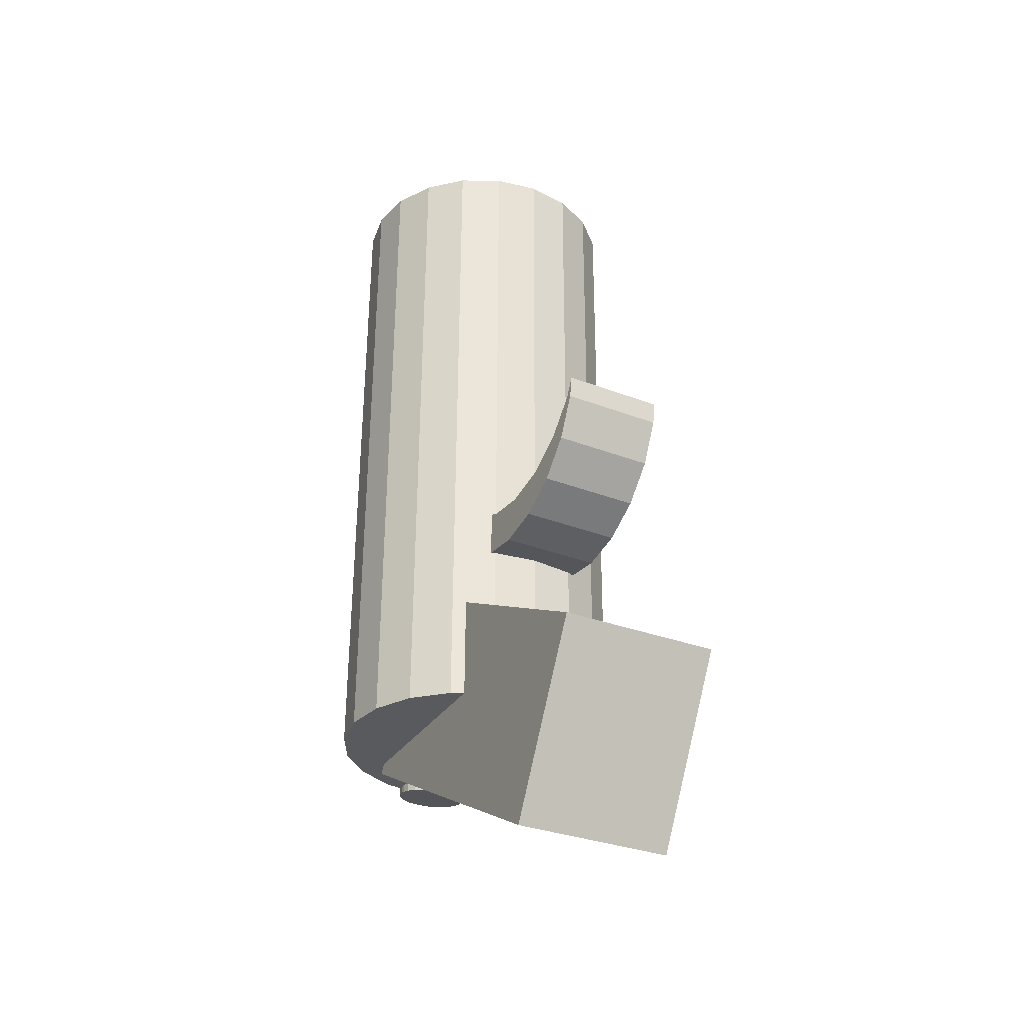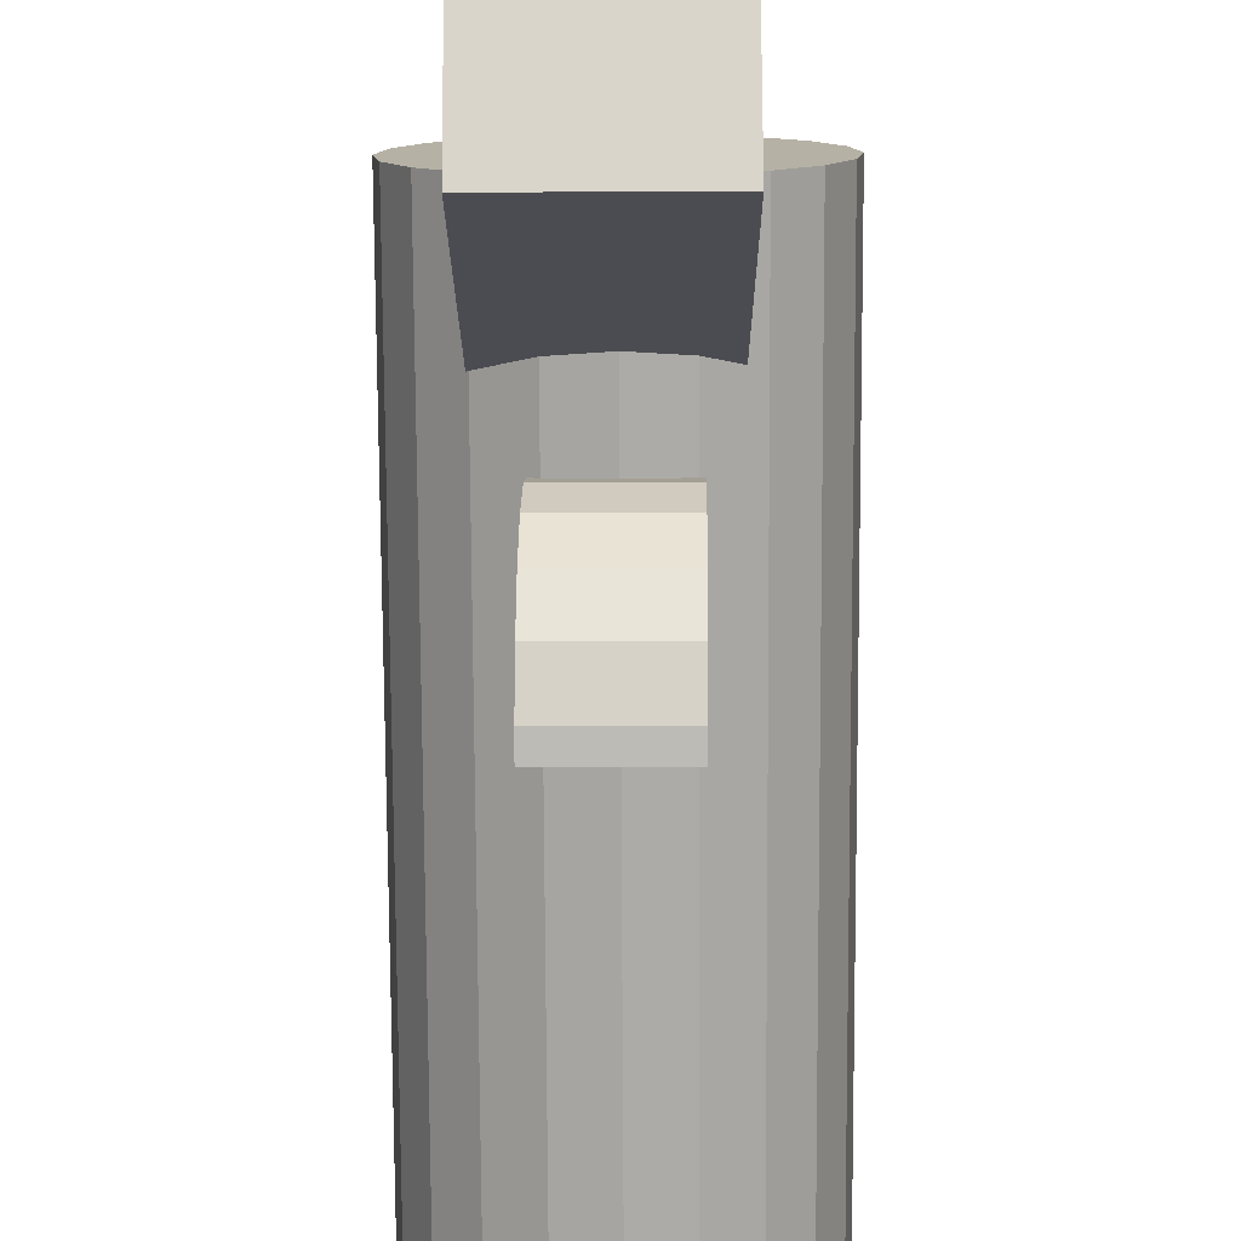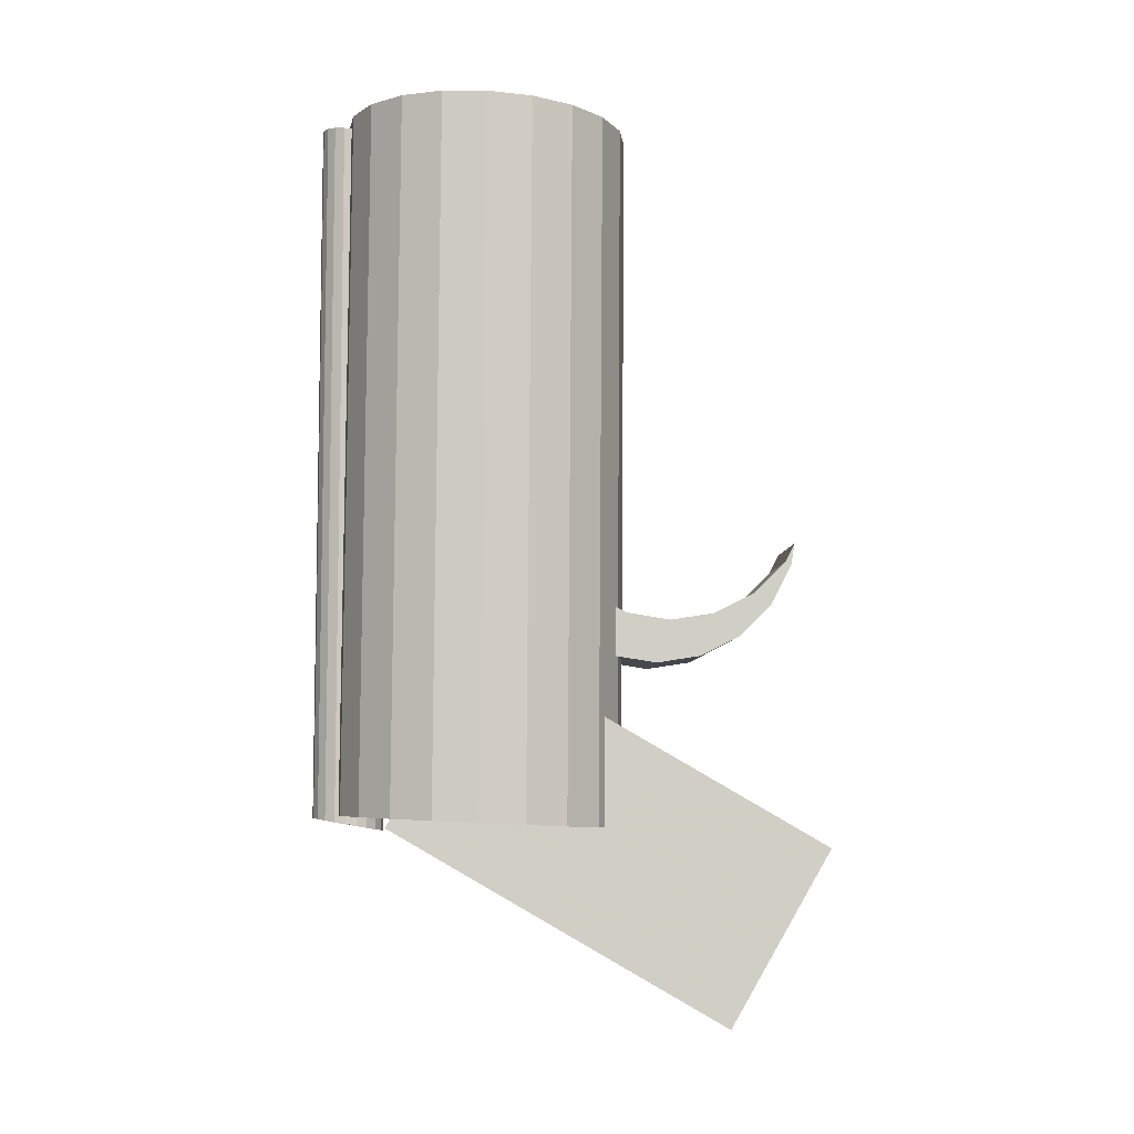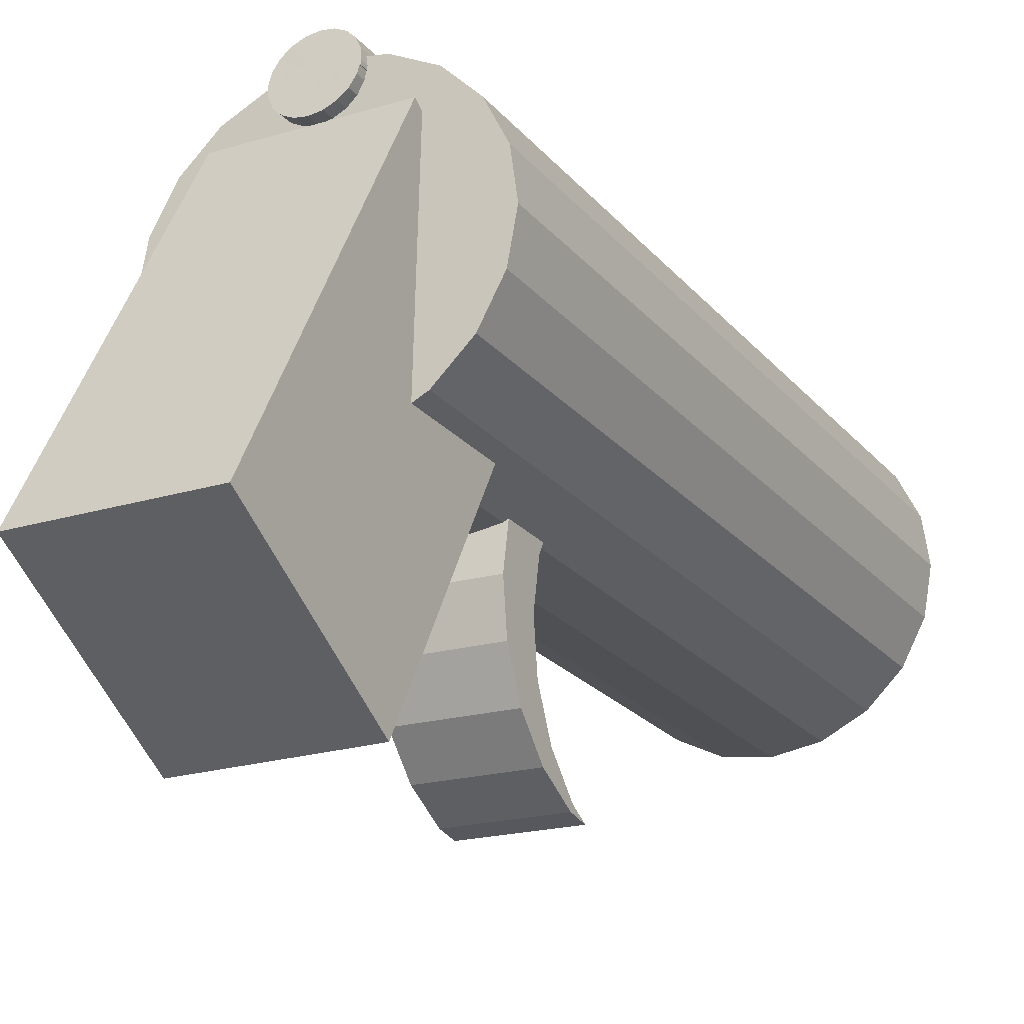
<metadata>
{"format":"obj","ext":"obj","renderer":"f3d","projection":"perspective","resolution":1024,"background":"white","views":[{"elev":-33.4,"azim":153.3,"up":"+Y"},{"elev":-75.4,"azim":0.3,"up":"+Z"},{"elev":-6.5,"azim":87.6,"up":"+Y"},{"elev":-21.6,"azim":28.3,"up":"+Z"}]}
</metadata>
<code>
o obj_0
v 12.88 		34.92 		39.78
v 12.4 		34.64 		33.44
v 16.51 		34.7 		34.78
v 5.727 		34.81 		43.48
v 5.031 		34.74 		43.14
v 3.23 		34.4 		27.77
v 3.048 		34.41 		27.95
v 12 		-7.768 		23.45
v 4.266 		34.35 		26.75
v 4.477 		34.65 		42.59
v 5.237 		34.33 		26.26
v 7 		34.31 		25.79
v 7 		34.14 		21.69
v 5.8 		34.32 		25.98
v 5.031 		-14.74 		43.22
v 4.477 		-14.83 		42.68
v 6.052 		34.32 		25.94
v 13 		-4.942 		31.29
v 5.727 		-14.68 		43.57
v 3.91 		34.16 		22.18
v 10.36 		-0.438 		21.86
v 10.37 		-0.077 		22.57
v 10.37 		-2.677 		22.59
v 10.36 		-0.449 		21.84
v 10.36 		-0.4486 		21.84
v 15.09 		34.82 		37.57
v 10.37 		-3.486 		22.59
v 12.73 		34.62 		32.8
v 10.09 		-3.509 		22.45
v 10.09 		-0.1531 		22.42
v 7.5 		34.31 		25.72
v 7.751 		34.31 		25.76
v 12.73 		-5.068 		29.61
v 3.91 		-14.5 		41.55
v 9 		-15.09 		41.23
v 9 		-15.13 		40.96
v 12 		-28.81 		15
v 12 		-16.69 		8
v 8.878 		-14.95 		41.99
v 12 		-15.31 		38.38
v 8.956 		-15.13 		40.96
v 12 		-14.84 		33.66
v 12 		-14.76 		35.67
v 12 		-14.66 		38
v 10.09 		-8.328 		22.48
v 12 		-14.98 		30.41
v 12 		-14.91 		32.04
v 9.272 		-0.2261 		22.29
v 12 		-15.21 		25.16
v 12 		-15.07 		28.41
v 12 		-15.28 		23.5
v 6.5 		-15.09 		41.23
v -2.511 		34.7 		34.78
v 17 		34.57 		31.69
v 16.51 		34.44 		28.6
v -1.09 		34.82 		37.57
v 2.458 		34.63 		33.17
v 2.267 		34.62 		32.8
v 1.122 		34.92 		39.78
v 4.245 		34.73 		35.48
v 3.198 		34.69 		34.45
v 7 		34.77 		36.46
v 12.79 		34.49 		29.81
v 5.8 		34.77 		36.27
v 13 		34.54 		31.13
v 12.96 		34.55 		31.38
v 5.552 		34.76 		36.15
v 12.91 		34.57 		31.69
v 15.09 		34.31 		25.81
v 12.88 		34.22 		23.6
v 3.91 		34.98 		41.2
v 7 		35 		41.69
v 10.73 		-5.271 		26.91
v 12.01 		34.41 		28.05
v 4.266 		34.73 		35.5
v -1.09 		34.31 		25.81
v -2.511 		34.44 		28.6
v -3 		34.57 		31.69
v 9.2 		-5.329 		26.14
v 12.73 		34.47 		29.45
v 4.122 		-14.95 		41.99
v 12.77 		34.48 		29.71
v 7 		-3.595 		21.96
v 7 		-0.429 		21.93
v 3.048 		34.68 		34.31
v 7.5 		-4.536 		36.69
v 7 		-8.61 		21.99
v 10.03 		34.75 		35.86
v 9.2 		34.77 		36.27
v 8.522 		34.77 		36.38
v 10.09 		34.98 		41.2
v 3.364 		-0.4379 		21.98
v 4 		-15.09 		41.23
v 3.364 		-0.449 		21.96
v 9.2 		-4.556 		36.43
v 7.5 		34.78 		36.53
v 11.95 		34.68 		34.31
v 11.95 		-4.704 		34.47
v 11.38 		34.71 		34.87
v 4.122 		-15.22 		40.48
v 10.73 		-4.614 		35.66
v 8.878 		-15.22 		40.48
v 4.787 		-3.546 		22.31
v 10.73 		34.73 		35.5
v 3.91 		-3.526 		22.45
v 8.523 		-15.34 		39.79
v 3.91 		-0.2077 		22.42
v 5.8 		-4.556 		36.43
v 8.878 		34.53 		41.91
v 4.266 		-4.614 		35.66
v 3.91 		-8.328 		22.48
v 3.048 		-4.704 		34.47
v 2.267 		-4.817 		32.96
v 8.963 		34.44 		41.38
v 4.477 		-15.34 		39.79
v 1 		-14.83 		33.99
v -2.511 		-14.78 		35.13
v 3.376 		-0.0744 		22.69
v -1.09 		-14.66 		37.92
v 1 		-14.73 		36.4
v 1 		-14.66 		38
v 3.377 		-2.691 		22.71
v 3.377 		-3.485 		22.72
v 7.803 		34.47 		41.56
v 7.214 		34.48 		41.66
v 1 		-15 		30.09
v 7 		34.49 		41.69
v 3.269 		-3.936 		22.78
v 1 		-15.26 		24.07
v 3.51 		-8.21 		22.68
v 1 		-15.1 		27.68
v 1 		-14.91 		32.04
v 1 		-12.53 		24.05
v 1 		-7.441 		24.02
v -2.511 		-15.05 		28.95
v -1.09 		-15.17 		26.16
v -3 		-14.91 		32.04
v 2.665 		-14.66 		38
v 4.122 		34.53 		41.91
v 1.122 		-7.511 		23.9
v 11.34 		-14.66 		38
v 8.938 		-14.66 		38
v 1 		-16.69 		8
v 1 		-28.81 		15
v 7 		-14.66 		38
v 1 		-15.31 		38.38
v 4.266 		-5.271 		26.91
v 5.061 		-14.66 		38
v 5.8 		-5.329 		26.14
v 7.5 		-5.349 		25.88
v 10.29 		-0.7467 		17.53
v 10.27 		-3.447 		16.66
v 10.31 		-0.939 		18.75
v 10.33 		-0.7804 		19.75
v 6.193 		34.47 		41.56
v 10.33 		-3.936 		19.75
v 6.5 		34.48 		41.61
v 6.354 		34.47 		41.59
v 7.969 		-15.44 		39.25
v 6.889 		34.49 		41.67
v 6.662 		34.48 		41.64
v 5.031 		-15.44 		39.25
v 5.727 		-15.5 		38.9
v 3.327 		-0.7804 		19.87
v 3.309 		-0.939 		18.87
v 3.309 		-0.9388 		18.87
v 3.288 		-0.7468 		17.66
v 3.273 		-3.447 		16.78
v 3.327 		-3.936 		19.87
v 5.528 		34.45 		41.46
v 6.5 		-15.52 		38.78
v 5.968 		34.46 		41.53
v 12 		0.2997 		23.39
v 4.011 		34.41 		41.22
v 7.273 		-15.5 		38.9
v 12.88 		-14.56 		40.13
v 16.51 		-14.78 		35.13
v 15.09 		-14.66 		37.92
v 3.048 		-5.181 		28.11
v 7.5 		-4.942 		31.29
v 1.122 		-14.56 		40.13
v 9 		-14.53 		40.96
v 9 		-14.52 		41.23
v 10.17 		3.184 		10.66
v 10.17 		3.183 		10.66
v 10.17 		3.127 		10.71
v 10.16 		4.47 		10
v 10.16 		2.973 		10.24
v 10.21 		0.971 		12.87
v 8.92 		-14.49 		41.73
v 10.21 		0.9704 		12.87
v 10.63 		34.35 		26.7
v 10.73 		34.35 		26.75
v 10.92 		34.36 		26.93
v 10.2 		1.026 		12.81
v 11.95 		34.41 		27.95
v 10.18 		0.186 		11.66
v 8.871 		34.32 		25.93
v 8.523 		34.65 		42.59
v 10.09 		34.16 		22.18
v 8.956 		-14.53 		40.96
v 8.942 		10.92 		41.55
v 9.2 		34.32 		25.98
v 8.878 		-14.55 		40.47
v 3.205 		1.026 		12.94
v 3.169 		3.127 		10.83
v 3.161 		2.973 		10.36
v 3.185 		0.186 		11.78
v 8.523 		-14.58 		39.79
v 3.206 		0.971 		12.99
v 8.873 		-14.55 		40.46
v 1.998 		-4.942 		31.29
v 1.998 		-4.942 		31.29
v 3.206 		0.9717 		12.99
v 8.514 		-14.58 		39.78
v 6.5 		34.83 		43.61
v 12.73 		-4.817 		32.96
v 7.969 		-14.6 		39.24
v 1.998 		-4.942 		31.29
v 7.957 		-14.6 		39.24
v 7.273 		-14.62 		38.9
v 1.998 		-4.942 		31.29
v 7.969 		34.74 		43.14
v 2.267 		-5.068 		29.61
v 3.168 		3.184 		10.78
v 7.273 		34.81 		43.48
v 3.157 		4.47 		10.12
v 7.259 		-14.62 		38.89
v 7 		-14.62 		38.85
v 16.51 		-15.05 		28.95
v 17 		-14.91 		32.04
v 12.88 		-15.26 		23.95
v 15.09 		-15.17 		26.16
v 10.25 		-0.2111 		15.19
v 10.22 		-2.027 		13.87
v 10.25 		-0.449 		15.66
v 10.25 		-0.4492 		15.66
v 3.255 		-0.449 		15.78
v 11.95 		-5.181 		28.11
v 3.255 		-0.4485 		15.78
v 3.247 		-0.2111 		15.31
v 3.224 		-2.027 		13.99
v 10.09 		-14.5 		41.55
v 4.04 		1.328 		41.46
v 1.122 		34.22 		23.6
v 3.767 		34.38 		27.24
v 2.16 		34.5 		30.12
v 2.267 		34.47 		29.45
v 2.72 		34.43 		28.58
v 4 		-14.52 		41.23
v 4.054 		-14.5 		41.57
v 4.004 		-14.52 		41.26
v 4.001 		-14.52 		41.24
v 2.226 		34.6 		32.54
v 2.089 		34.57 		31.69
v 6.5 		-14.62 		38.78
v 6.486 		-14.62 		38.78
v 1.998 		34.54 		31.13
v 5.727 		-14.62 		38.9
v 2.039 		34.53 		30.87
v 5.715 		-14.62 		38.9
v 5.031 		-14.6 		39.24
v 4.477 		-14.58 		39.79
v 5.022 		-14.6 		39.25
v 4.484 		-14.58 		39.78
v 4.471 		-14.58 		39.8
v 4.122 		-14.55 		40.47
v 4.12 		-14.55 		40.48
v 8.523 		-14.83 		42.68
v 7.969 		-14.74 		43.22
v 7.273 		-14.68 		43.57
v 6.5 		-14.65 		43.69
g group_0_15277357
f 13 20 17
f 13 17 12
f 11 14 20
f 14 17 20
f 22 23 21
f 21 30 22
f 21 23 25
f 23 24 25
f 26 3 97
f 27 156 23
f 2 97 3
f 27 29 156
f 30 21 48
f 25 48 21
f 12 31 13
f 48 25 24
f 3 28 2
f 32 13 31
f 45 27 8
f 46 47 37
f 22 173 23
f 42 43 37
f 40 37 43
f 35 41 36
f 44 40 43
f 29 27 45
f 173 8 27
f 42 37 47
f 46 37 50
f 49 50 37
f 35 190 39
f 94 84 24
f 48 24 84
f 49 37 51
f 51 37 38
f 87 83 45
f 38 8 51
f 28 98 2
f 68 28 54
f 57 58 53
f 58 254 53
f 271 52 270
f 3 54 28
f 84 107 13
f 53 117 56
f 56 59 61
f 52 171 175
f 60 61 59
f 52 175 159
f 63 65 55
f 65 66 54
f 68 54 66
f 52 35 39
f 54 55 65
f 67 71 64
f 62 64 72
f 72 64 71
f 171 52 163
f 100 115 52
f 59 71 75
f 9 147 11
f 11 147 14
f 14 149 17
f 67 75 71
f 59 75 60
f 52 93 100
f 55 69 80
f 55 80 82
f 55 82 63
f 74 80 69
f 16 52 15
f 15 52 19
f 16 81 52
f 110 75 108
f 75 110 60
f 29 45 83
f 57 53 85
f 56 85 53
f 61 85 56
f 61 60 110
f 117 53 137
f 91 89 90
f 88 89 1
f 91 1 89
f 122 118 92
f 81 93 52
f 93 81 251
f 104 88 1
f 133 136 76
f 92 94 122
f 114 202 91
f 88 104 95
f 90 96 91
f 62 72 96
f 41 201 36
f 91 96 72
f 135 78 77
f 107 84 92
f 26 97 99
f 68 217 28
f 66 217 68
f 52 102 35
f 103 156 83
f 105 169 103
f 106 52 159
f 99 104 26
f 94 92 84
f 52 162 163
f 26 104 1
f 52 115 162
f 136 77 76
f 217 66 65
f 87 111 103
f 105 103 111
f 87 103 83
f 137 53 78
f 116 120 117
f 117 137 116
f 120 121 119
f 181 119 121
f 119 117 120
f 122 94 169
f 56 117 119
f 107 92 118
f 114 124 109
f 10 5 172
f 118 122 128
f 122 123 128
f 10 172 170
f 135 126 137
f 124 114 72
f 129 136 133
f 76 134 133
f 91 72 114
f 136 131 135
f 131 126 135
f 132 116 137
f 123 105 128
f 125 124 72
f 127 125 72
f 132 137 126
f 102 52 106
f 105 111 128
f 130 128 111
f 78 135 137
f 201 41 204
f 102 204 41
f 102 41 35
f 217 180 98
f 245 20 118
f 129 131 136
f 130 140 128
f 136 135 77
f 59 56 119
f 82 18 63
f 10 170 139
f 40 141 142
f 145 40 142
f 138 146 148
f 148 146 145
f 44 141 40
f 121 120 146
f 144 146 120
f 89 88 95
f 40 145 146
f 116 144 120
f 121 146 138
f 133 143 129
f 129 144 131
f 131 144 126
f 38 37 144
f 38 144 143
f 126 144 132
f 40 146 37
f 144 37 146
f 107 118 20
f 116 132 144
f 154 156 153
f 144 129 143
f 156 152 153
f 151 153 152
f 134 143 133
f 156 24 23
f 161 226 160
f 154 24 156
f 223 127 160
f 168 166 167
f 164 165 169
f 165 166 169
f 168 169 166
f 155 172 5
f 38 143 87
f 5 4 155
f 164 169 94
f 45 8 38
f 263 265 115
f 174 139 170
f 87 45 38
f 251 252 93
f 123 122 169
f 80 74 33
f 93 253 250
f 33 18 80
f 65 18 217
f 174 170 71
f 71 170 72
f 105 123 169
f 111 143 130
f 111 87 143
f 157 72 158
f 155 158 72
f 72 161 160
f 140 130 143
f 228 175 229
f 134 140 143
f 18 82 80
f 65 63 18
f 161 72 157
f 72 160 127
f 155 72 172
f 170 172 72
f 43 42 177
f 43 177 178
f 256 229 171
f 235 168 242
f 168 152 169
f 156 169 152
f 29 83 156
f 176 44 178
f 43 178 44
f 249 224 7
f 156 103 169
f 64 62 108
f 96 86 62
f 213 258 212
f 67 108 75
f 64 108 67
f 162 115 264
f 154 164 24
f 7 179 6
f 264 262 162
f 110 85 61
f 153 164 154
f 94 24 164
f 215 106 218
f 250 268 93
f 85 112 57
f 221 159 175
f 151 166 153
f 17 150 12
f 121 138 181
f 165 164 153
f 97 2 98
f 36 182 35
f 183 35 182
f 153 166 165
f 171 229 175
f 99 97 101
f 98 101 97
f 175 228 221
f 237 167 166
f 95 180 86
f 186 188 185
f 259 257 163
f 184 185 188
f 187 184 188
f 89 95 90
f 95 86 90
f 183 190 35
f 192 193 70
f 70 193 194
f 196 69 194
f 262 261 162
f 98 180 101
f 74 69 196
f 70 194 69
f 195 189 197
f 1 176 26
f 101 180 95
f 26 176 178
f 210 191 189
f 222 224 213
f 198 200 32
f 13 32 200
f 109 124 199
f 202 114 109
f 195 214 189
f 147 180 149
f 177 3 178
f 125 199 124
f 36 201 182
f 125 223 199
f 26 178 3
f 188 186 197
f 195 197 186
f 177 54 3
f 205 206 208
f 207 208 206
f 211 102 209
f 70 203 192
f 149 180 150
f 106 209 102
f 203 70 200
f 211 204 102
f 205 208 214
f 198 203 200
f 215 209 106
f 158 4 157
f 210 214 208
f 260 213 224
f 200 70 173
f 159 218 106
f 200 30 13
f 219 213 212
f 220 159 221
f 179 180 147
f 272 216 19
f 32 79 198
f 220 218 159
f 214 185 205
f 212 222 219
f 223 160 226
f 227 207 225
f 206 225 207
f 91 202 243
f 227 187 207
f 222 180 224
f 202 190 243
f 188 197 207
f 208 207 197
f 113 222 212
f 243 1 91
f 180 179 224
f 216 226 161
f 216 161 157
f 177 42 231
f 150 180 79
f 232 173 70
f 206 185 225
f 205 185 206
f 222 113 180
f 54 177 231
f 127 223 125
f 55 54 231
f 184 187 225
f 188 207 187
f 231 230 55
f 79 73 203
f 108 180 110
f 230 231 46
f 47 46 231
f 232 233 49
f 50 49 233
f 49 51 232
f 110 180 112
f 86 180 108
f 173 232 8
f 112 180 113
f 271 223 226
f 185 214 186
f 186 214 195
f 210 189 214
f 233 230 50
f 46 50 230
f 184 225 185
f 227 225 187
f 19 216 4
f 266 263 115
f 51 8 232
f 239 33 196
f 180 217 18
f 267 266 100
f 191 234 235
f 189 191 197
f 235 197 191
f 231 42 47
f 230 233 69
f 216 157 4
f 226 216 272
f 234 236 235
f 237 152 236
f 268 267 100
f 158 155 4
f 151 152 237
f 235 236 152
f 33 180 18
f 230 69 55
f 167 238 168
f 59 119 181
f 203 198 79
f 10 16 5
f 272 271 226
f 70 69 233
f 242 240 241
f 71 59 181
f 34 71 181
f 70 233 232
f 238 240 242
f 168 238 242
f 176 243 141
f 142 141 243
f 176 141 44
f 180 33 239
f 251 81 244
f 244 139 174
f 237 238 167
f 194 193 239
f 142 221 145
f 251 244 34
f 243 183 182
f 182 204 243
f 73 180 239
f 243 190 183
f 74 196 33
f 270 199 223
f 182 201 204
f 142 243 204
f 34 244 71
f 142 211 209
f 209 215 142
f 204 211 142
f 210 242 241
f 215 218 142
f 174 71 244
f 142 218 220
f 142 220 221
f 228 145 221
f 208 242 210
f 245 246 9
f 11 20 9
f 108 62 86
f 229 145 228
f 235 242 197
f 208 197 242
f 180 73 79
f 85 110 112
f 245 9 20
f 219 222 213
f 113 58 112
f 58 57 112
f 152 168 235
f 237 166 151
f 212 254 113
f 249 76 248
f 28 217 98
f 236 238 237
f 77 248 76
f 104 99 101
f 247 248 77
f 253 93 252
f 210 241 191
f 240 191 241
f 254 255 78
f 96 90 86
f 78 53 254
f 15 5 16
f 257 256 171
f 238 236 240
f 191 240 234
f 255 258 78
f 171 163 257
f 236 234 240
f 247 77 260
f 261 259 163
f 258 260 78
f 77 78 260
f 163 162 261
f 58 113 254
f 254 212 255
f 255 212 258
f 173 22 200
f 27 23 173
f 30 200 22
f 264 115 265
f 104 101 95
f 115 100 266
f 48 13 30
f 100 93 268
f 6 245 7
f 249 7 76
f 76 7 245
f 246 245 6
f 84 13 48
f 252 251 34
f 256 257 145
f 229 256 145
f 20 13 107
f 118 128 245
f 248 224 249
f 259 148 257
f 259 261 148
f 148 145 257
f 140 134 245
f 245 128 140
f 262 148 261
f 265 148 264
f 262 264 148
f 248 247 224
f 76 245 134
f 202 109 39
f 202 39 190
f 179 7 224
f 6 147 246
f 1 243 176
f 9 246 147
f 139 244 81
f 149 14 147
f 81 16 10
f 81 10 139
f 150 17 149
f 6 179 147
f 31 150 32
f 138 266 267
f 268 181 267
f 34 181 252
f 253 252 181
f 250 253 181
f 31 12 150
f 148 265 138
f 239 196 194
f 266 138 263
f 265 263 138
f 15 4 5
f 250 181 268
f 138 267 181
f 4 15 19
f 79 32 150
f 260 224 247
f 258 213 260
f 192 203 73
f 193 192 73
f 52 39 269
f 73 239 193
f 109 199 269
f 39 109 269
f 269 270 52
f 269 199 270
f 271 272 52
f 272 19 52
f 223 271 270

</code>
